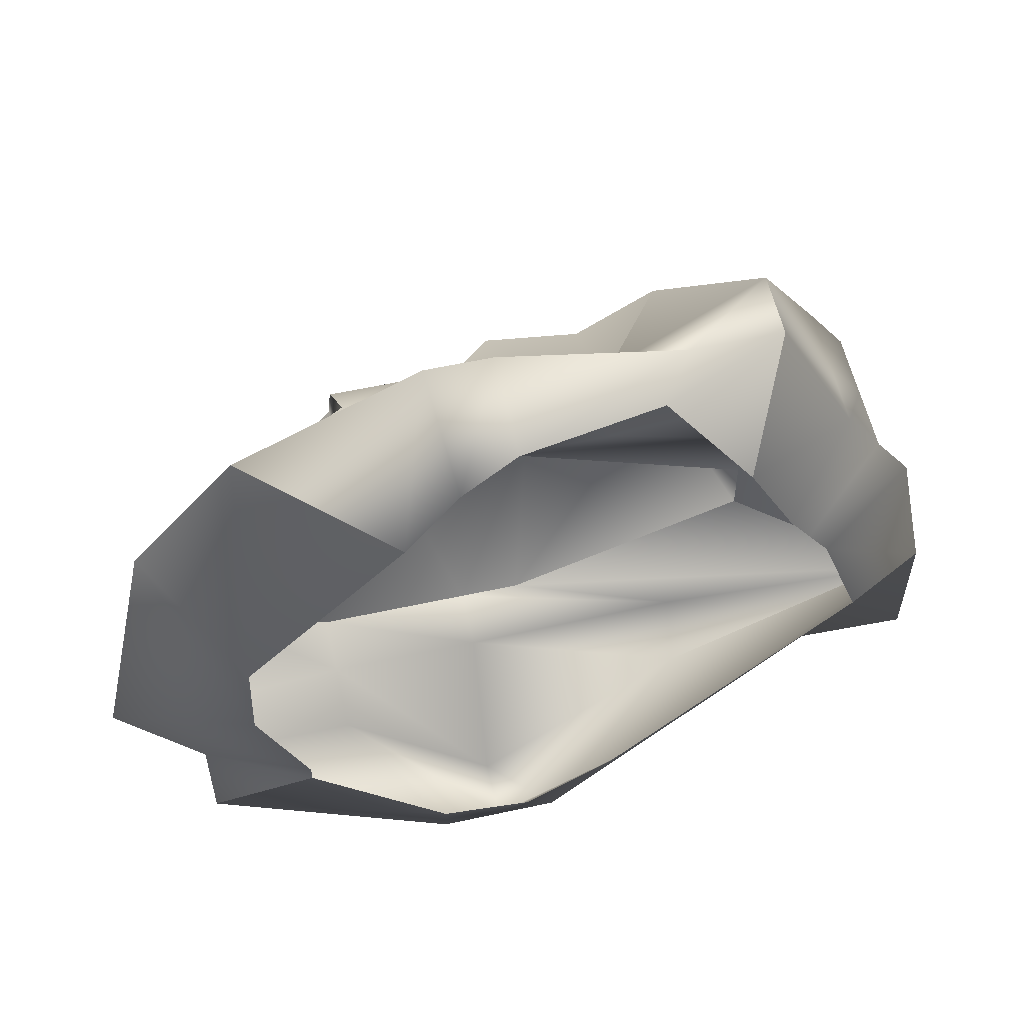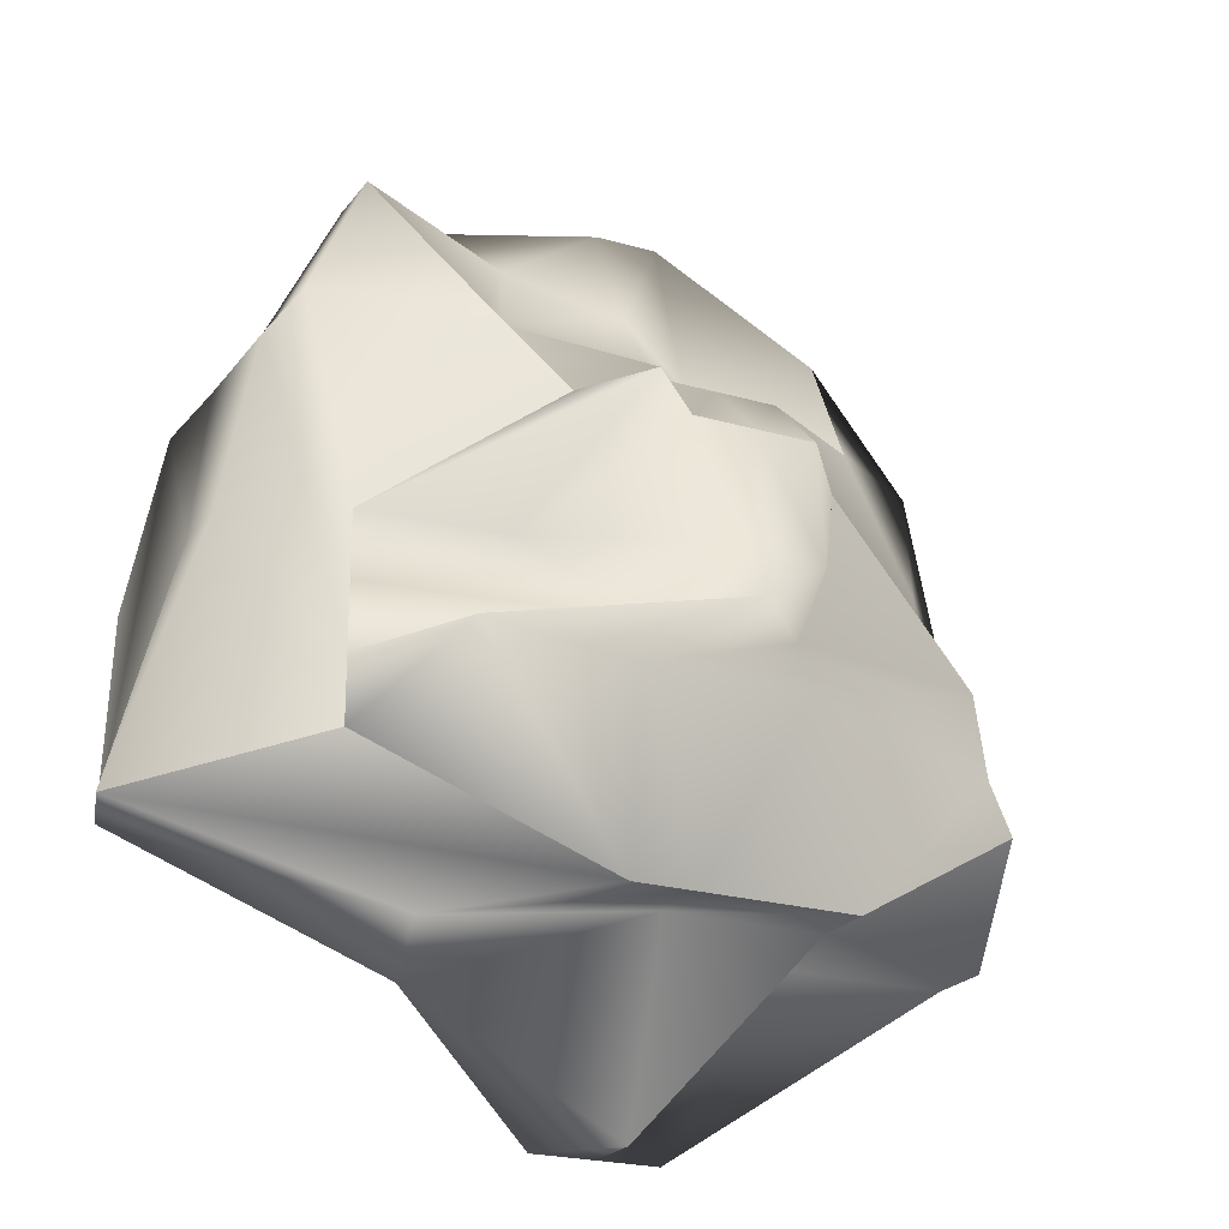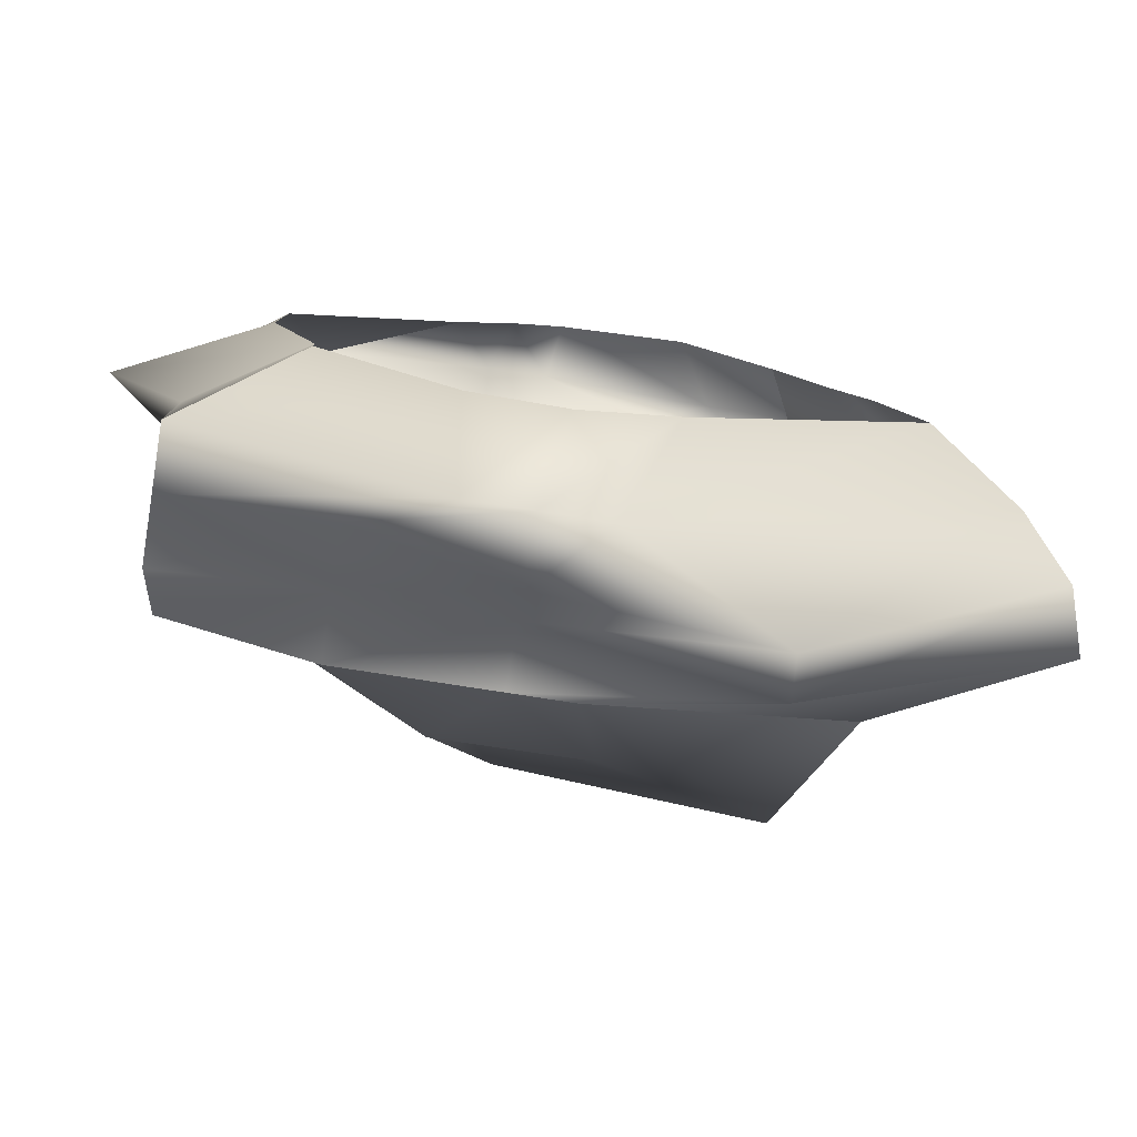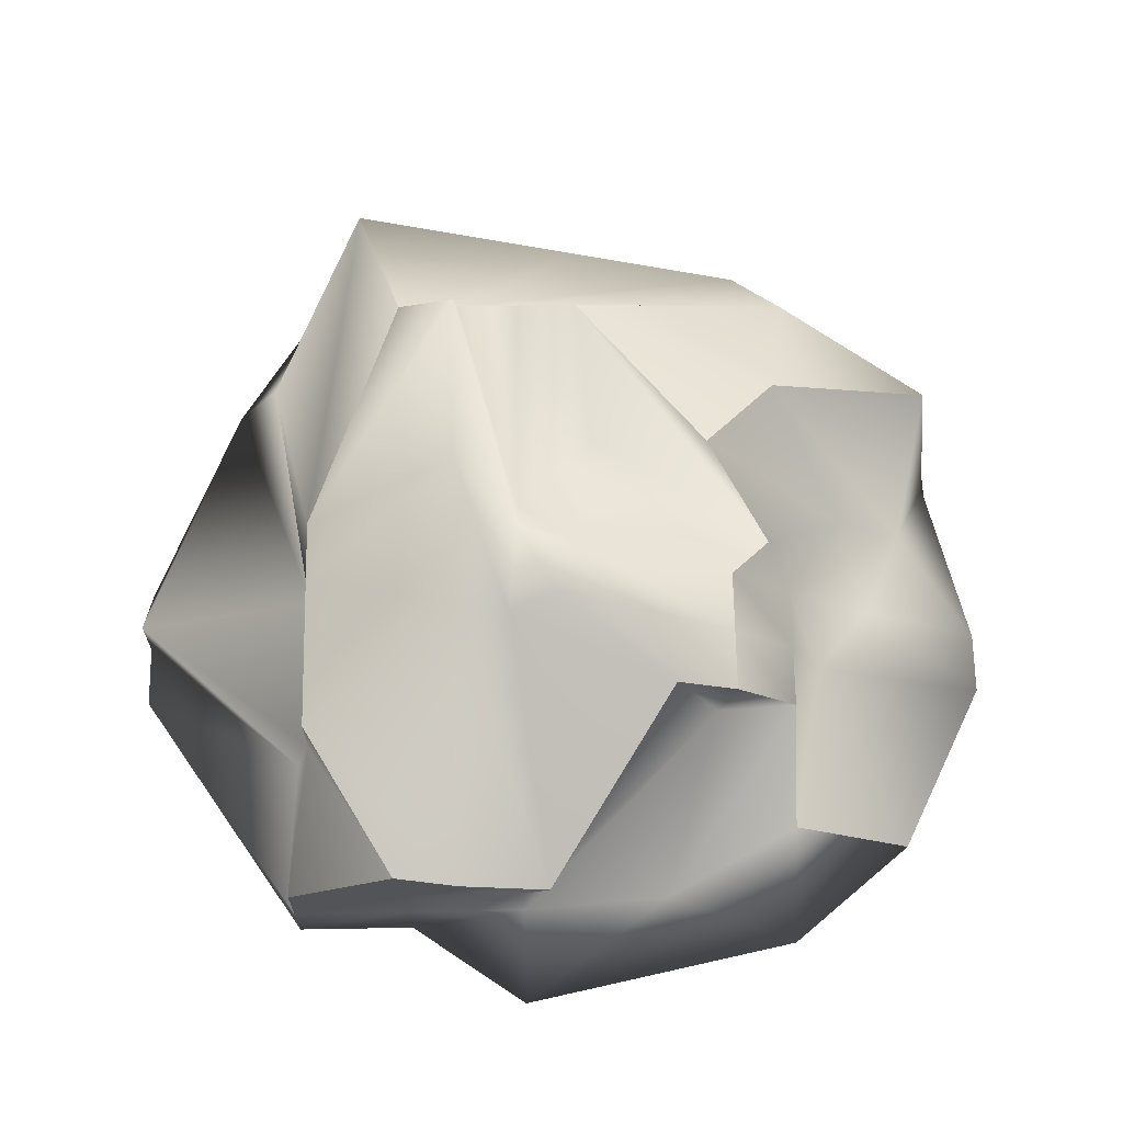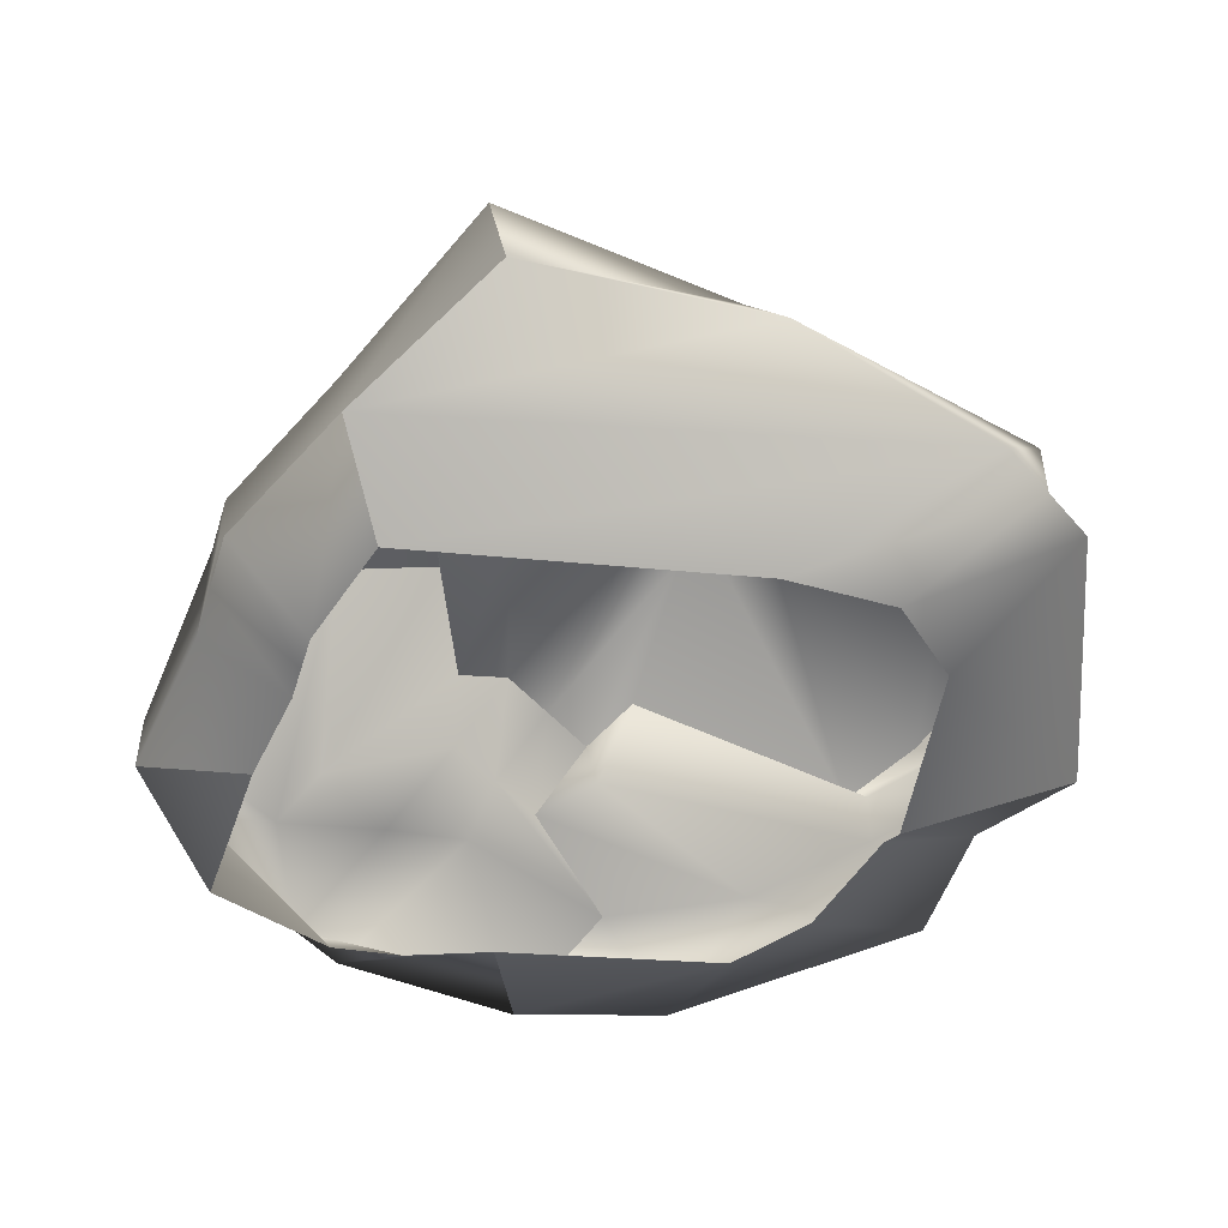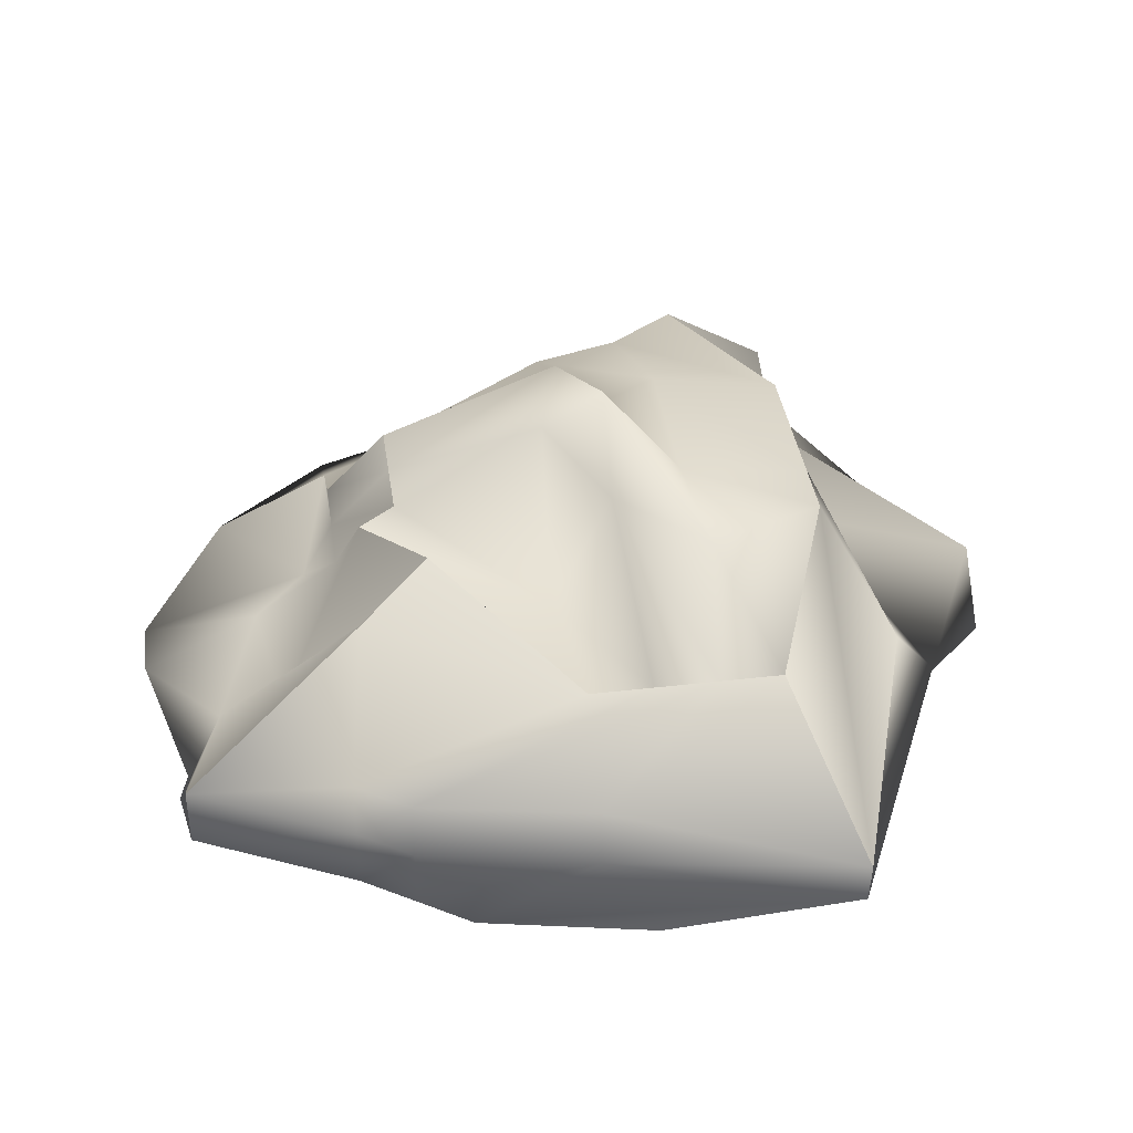
<metadata>
{"format":"obj","ext":"obj","renderer":"f3d","projection":"perspective","resolution":1024,"background":"white","views":[{"elev":57.3,"azim":-12.8,"up":"+Z"},{"elev":-22.4,"azim":153.2,"up":"+Z"},{"elev":-79.4,"azim":-8.8,"up":"+Z"},{"elev":66.9,"azim":-91.0,"up":"+Y"},{"elev":-48.8,"azim":128.9,"up":"+Y"},{"elev":39.0,"azim":81.7,"up":"+Y"}]}
</metadata>
<code>
g default
v -3.533 0.09213 4.259
v -3.324 0.09213 4.551
v -3.114 0.09213 4.736
v -2.598 0.09213 4.878
v -2.245 0.09213 4.313
v -4.087 0.3421 4.639
v -3.396 0.3421 4.987
v -3.146 0.3421 4.987
v -2.444 0.3421 4.82
v -2.099 0.3421 4.82
v -4.068 0.5921 4.152
v -3.377 0.5921 4.285
v -3.127 0.5921 4.501
v -2.71 0.4262 4.683
v -2.099 0.5921 4.82
v -3.627 0.8421 4.152
v -3.377 0.8421 4.152
v -3.127 0.8421 4.152
v -2.675 0.5033 4.421
v -2.33 1.161 4.095
v -3.646 1.092 3.898
v -3.396 1.092 3.898
v -3.146 1.092 3.898
v -3.016 1.101 4.051
v -2.616 1.231 3.808
v -3.646 1.188 3.653
v -3.396 1.547 3.194
v -3.146 1.424 3.284
v -2.504 1.026 3.337
v -1.895 1.092 3.284
v -4.396 0.8897 3.139
v -3.396 1.349 2.994
v -3.146 1.574 3.034
v -2.896 1.227 3.034
v -1.895 1.092 3.034
v -4.396 0.9628 2.784
v -3.396 1.444 2.784
v -2.773 1.44 2.784
v -2.131 1.574 2.784
v -1.895 1.092 2.784
v -4.396 1.092 2.534
v -3.771 1.092 2.17
v -3.146 1.092 2.17
v -2.896 1.092 2.17
v -1.895 1.092 2.534
v -4.396 0.8421 2.105
v -3.771 0.8421 2.17
v -3.146 0.8421 2.17
v -2.211 0.9457 2.006
v -1.224 0.7143 2.329
v -4.396 0.5921 2.105
v -3.771 0.5921 2.105
v -3.146 0.5921 1.429
v -2.238 0.7413 1.837
v -1.301 0.4638 2.31
v -4.396 0.3421 2.105
v -3.396 0.3421 1.429
v -3.146 0.3421 1.429
v -2.896 0.3421 1.429
v -1.365 0.3421 3.082
v -3.982 0.09213 2.658
v -3.434 0.09213 2.065
v -3.067 0.09213 2.016
v -2.699 0.09213 2.26
v -1.735 0.09213 3.232
v -3.982 0.09213 2.732
v -1.896 0.09213 3.696
v -4.173 0.09213 3.204
v -1.978 0.09213 3.818
v -4.161 0.09213 3.588
v -2.06 0.09213 3.94
v -1.505 0.3421 3.77
v -1.645 0.3421 3.977
v -1.785 0.3421 4.184
v -1.505 0.5921 3.289
v -1.645 0.5921 3.977
v -1.785 0.5921 4.184
v -1.505 0.8496 3.289
v -1.645 0.8421 3.977
v -1.785 0.8421 4.184
v -4.396 0.3421 2.569
v -4.721 0.3421 3.034
v -4.487 0.3421 4.15
v -4.396 0.5921 2.569
v -4.396 0.5921 3.034
v -4.352 0.5921 3.616
v -4.396 0.8421 2.569
v -4.396 0.8421 3.034
v -3.646 0.8421 3.836
g pCube2
f 1 2 7 6
f 2 3 8 7
f 3 4 9 8
f 4 5 10 9
f 6 7 12 11
f 7 8 13 12
f 8 9 14 13
f 9 10 15 14
f 11 12 17 16
f 12 13 18 17
f 13 14 19 18
f 14 15 20 19
f 16 17 22 21
f 17 18 23 22
f 18 19 24 23
f 19 20 25 24
f 21 22 27 26
f 22 23 28 27
f 23 24 29 28
f 24 25 30 29
f 26 27 32 31
f 27 28 33 32
f 28 29 34 33
f 29 30 35 34
f 31 32 37 36
f 32 33 38 37
f 33 34 39 38
f 34 35 40 39
f 36 37 42 41
f 37 38 43 42
f 38 39 44 43
f 39 40 45 44
f 41 42 47 46
f 42 43 48 47
f 43 44 49 48
f 44 45 50 49
f 46 47 52 51
f 47 48 53 52
f 48 49 54 53
f 49 50 55 54
f 51 52 57 56
f 52 53 58 57
f 53 54 59 58
f 54 55 60 59
f 56 57 62 61
f 57 58 63 62
f 58 59 64 63
f 59 60 65 64
f 67 65 60 72
f 69 67 72 73
f 71 69 73 74
f 5 71 74 10
f 72 60 55 75
f 73 72 75 76
f 74 73 76 77
f 10 74 77 15
f 75 55 50 78
f 76 75 78 79
f 77 76 79 80
f 15 77 80 20
f 78 50 45 40
f 79 78 40 35
f 80 79 35 30
f 20 80 30 25
f 61 66 81 56
f 66 68 82 81
f 68 70 83 82
f 70 1 6 83
f 56 81 84 51
f 81 82 85 84
f 82 83 86 85
f 83 6 11 86
f 51 84 87 46
f 84 85 88 87
f 85 86 89 88
f 86 11 16 89
f 46 87 36 41
f 87 88 31 36
f 88 89 26 31
f 89 16 21 26

</code>
